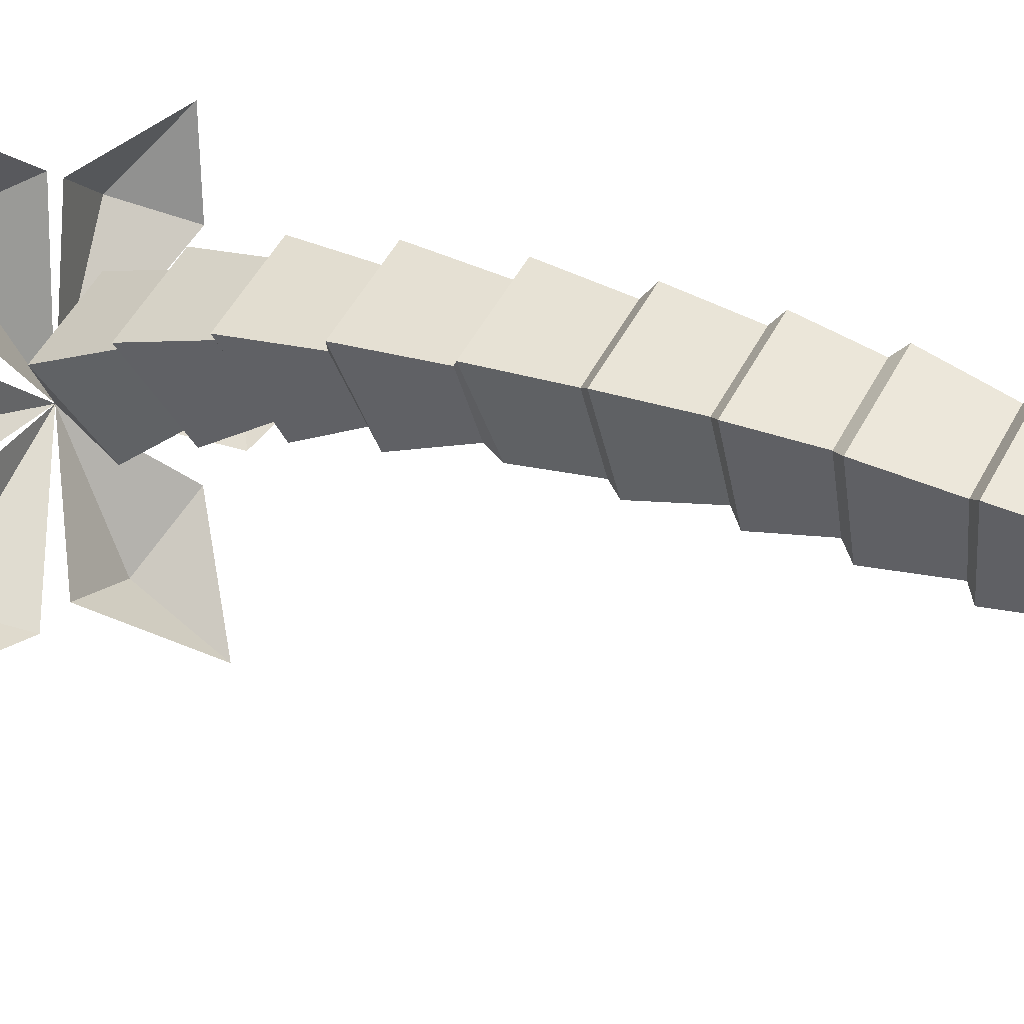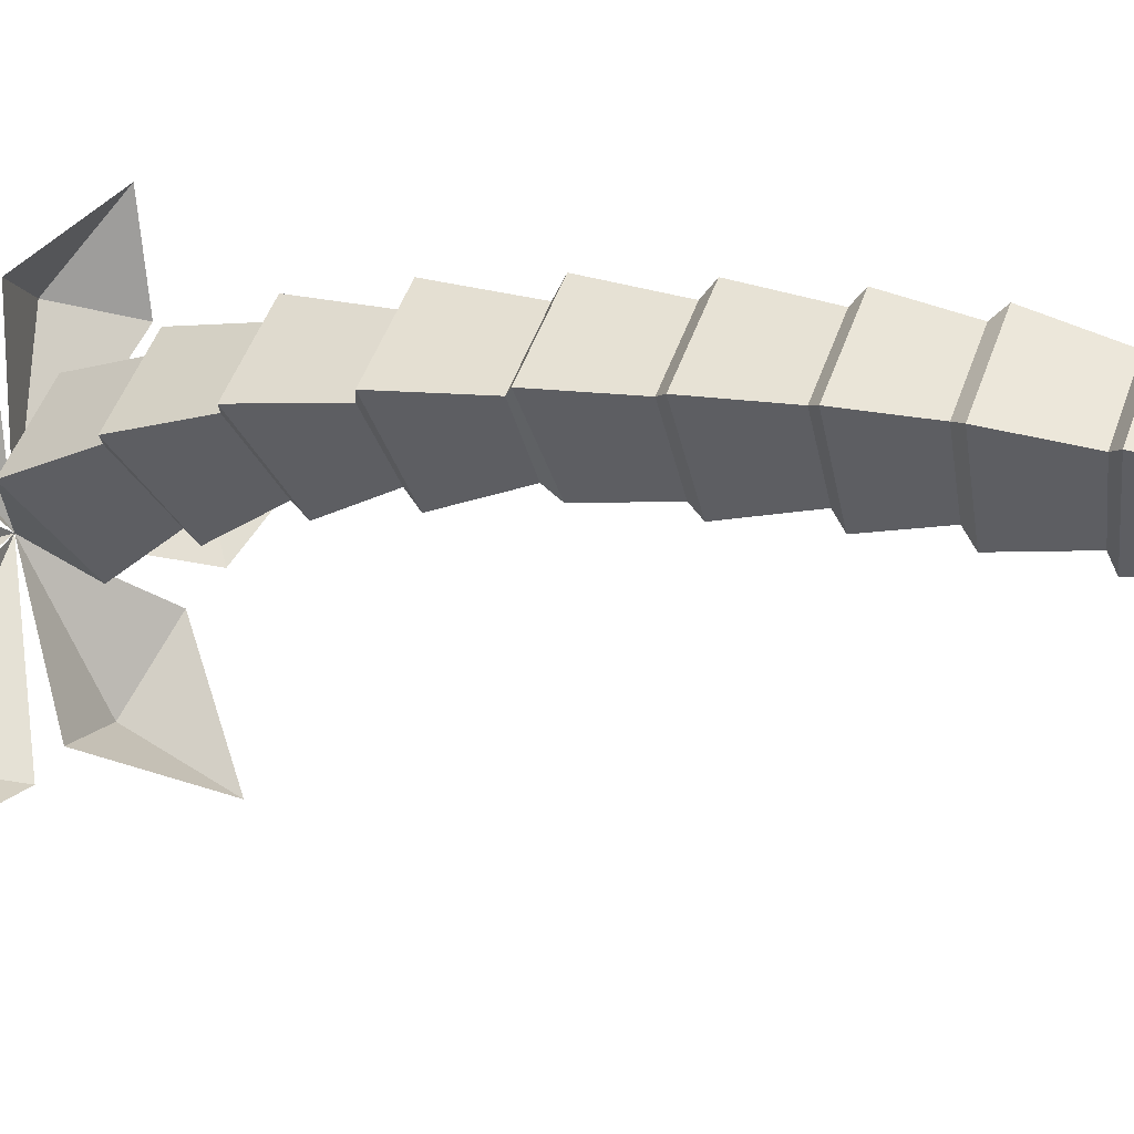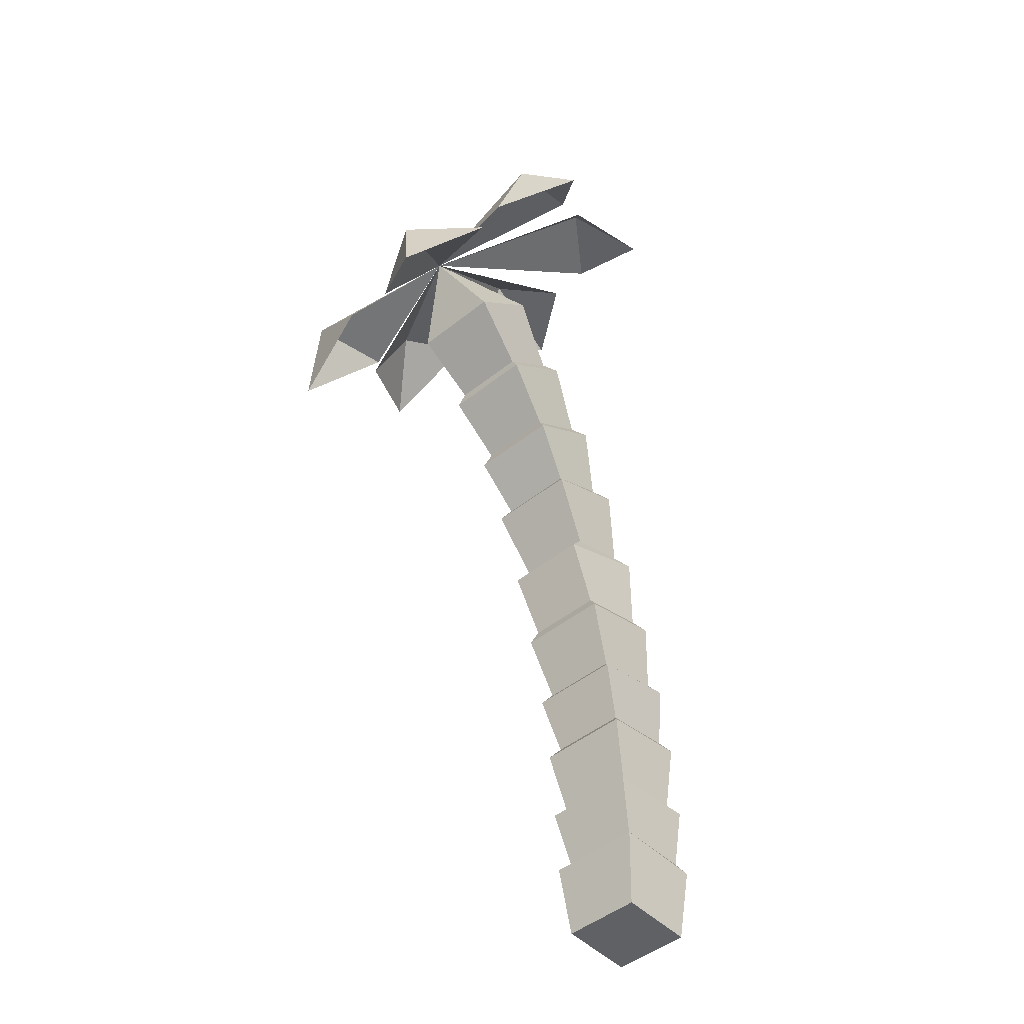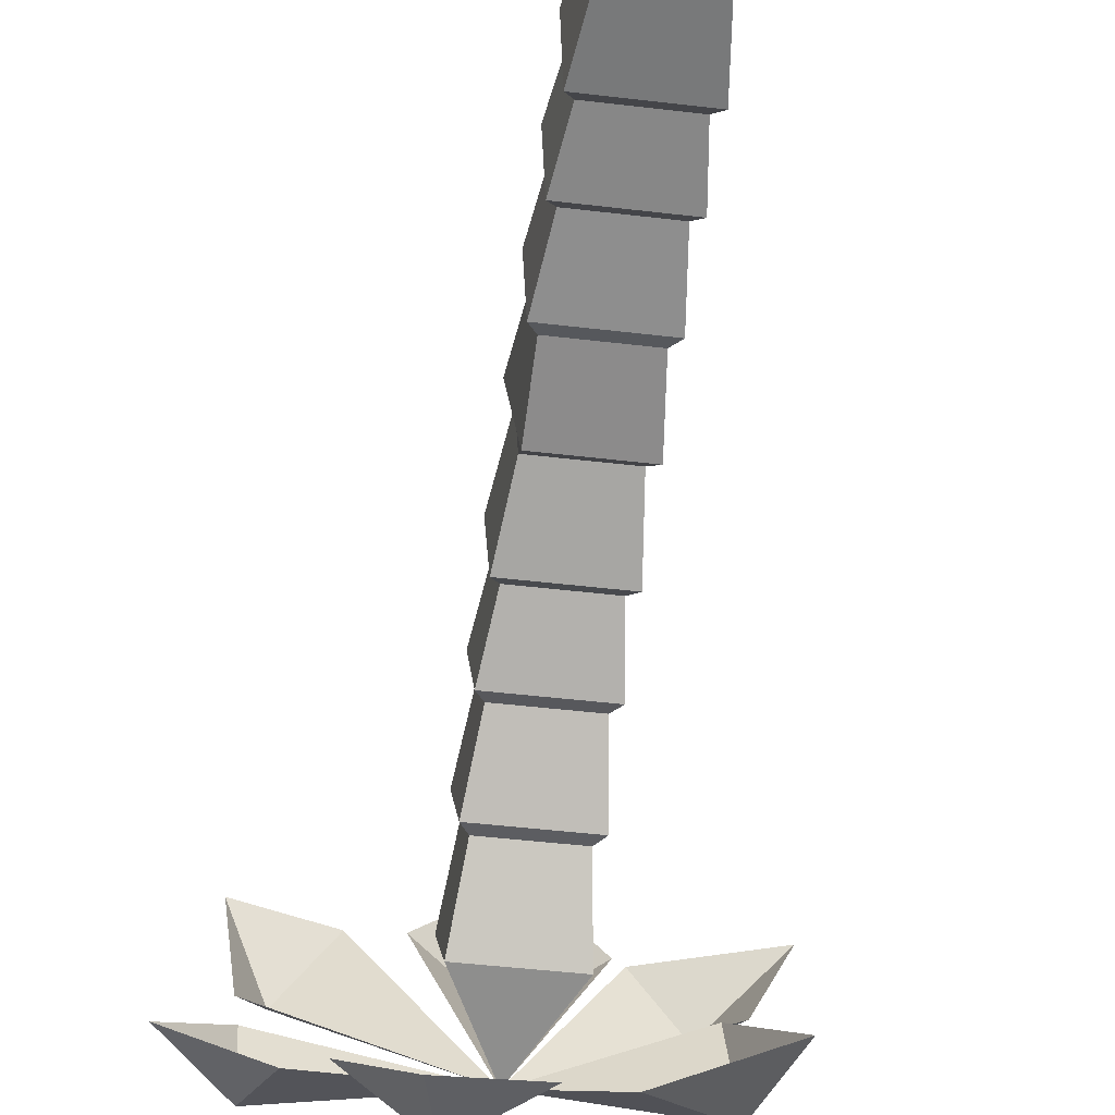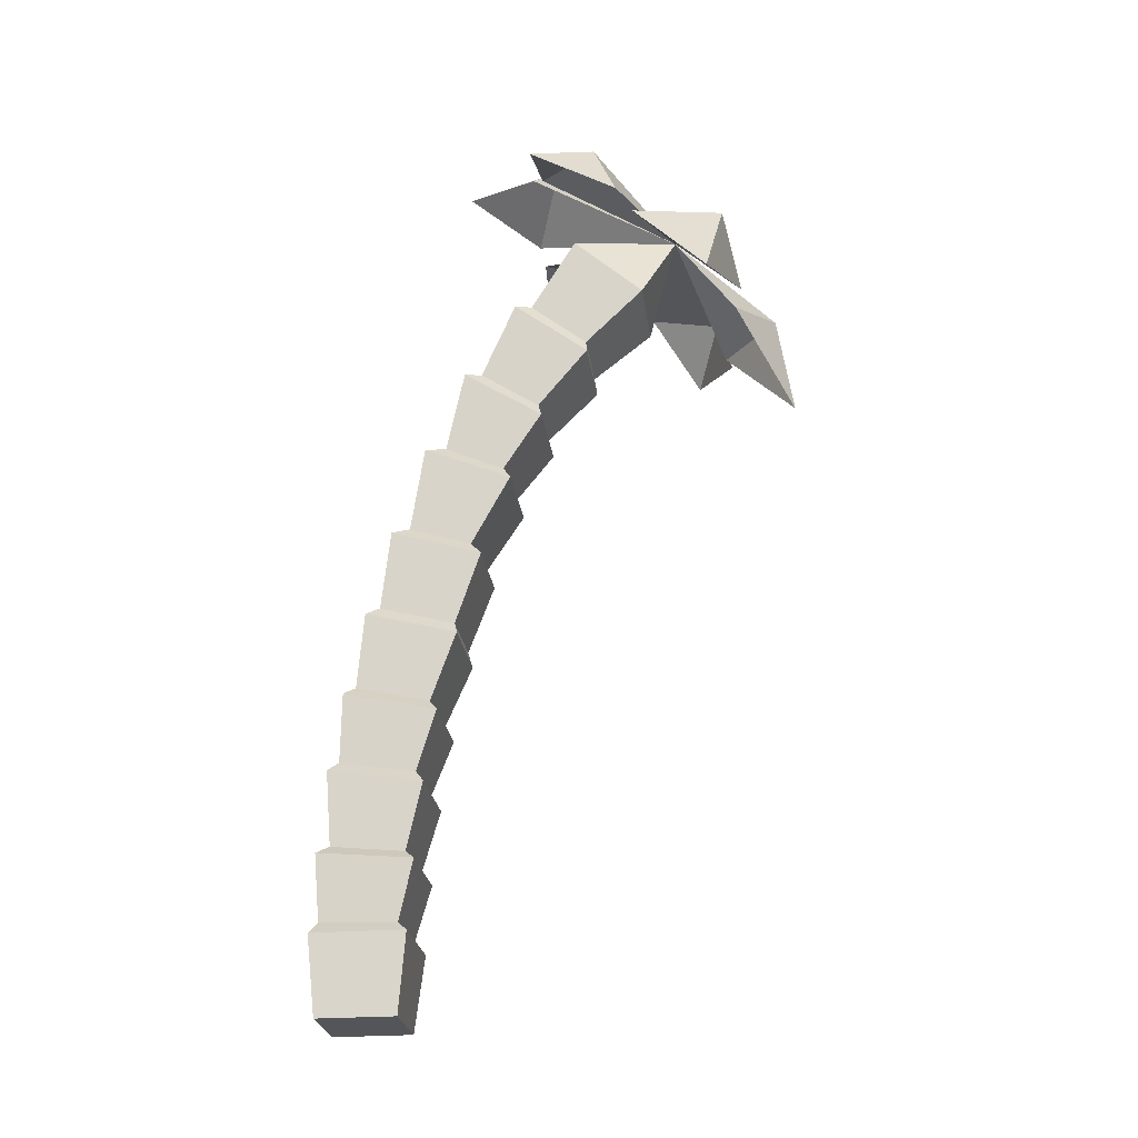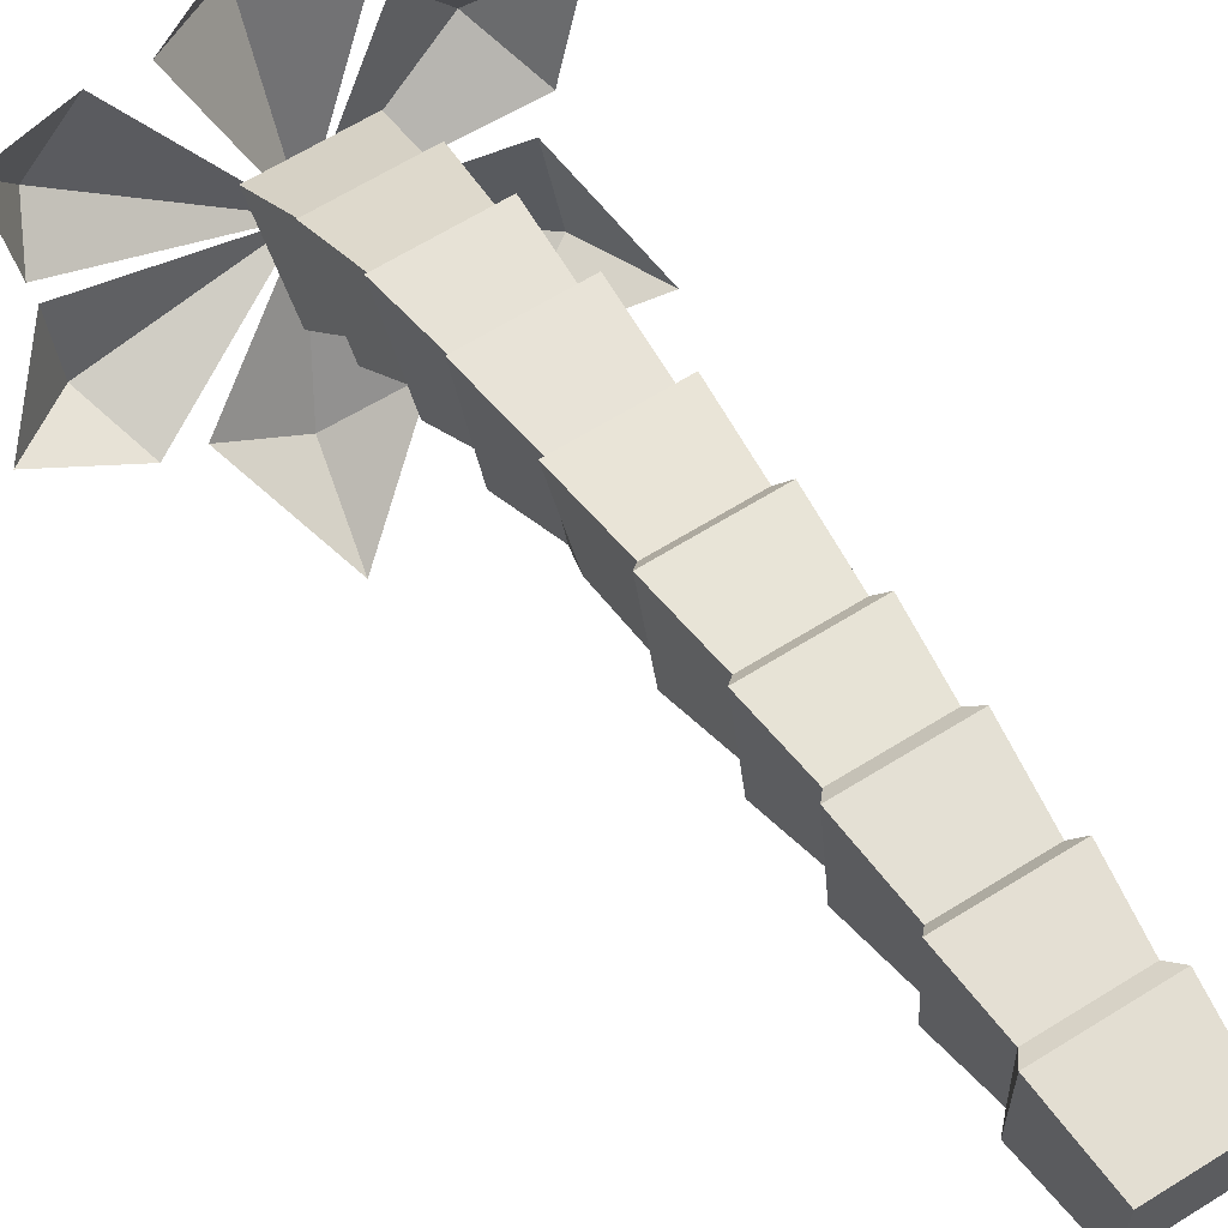
<metadata>
{"format":"obj","ext":"obj","renderer":"f3d","projection":"perspective","resolution":1024,"background":"white","views":[{"elev":52.5,"azim":-62.3,"up":"+Z"},{"elev":48.2,"azim":-71.3,"up":"+Z"},{"elev":-47.6,"azim":-138.0,"up":"+Y"},{"elev":-43.7,"azim":-8.1,"up":"+Z"},{"elev":-24.7,"azim":97.3,"up":"+Y"},{"elev":63.8,"azim":-32.3,"up":"+Z"}]}
</metadata>
<code>
o Cube
v 1.208 1 -1.198
v 1 -1 -1
v 1.208 1 1.189
v 1 -1 1
v -1.208 1 -1.198
v -1 -1 -1
v -1.208 1 1.189
v -1 -1 1
v 1 1.233 -0.9415
v 1 1.292 1
v -1 1.233 -0.9415
v -1 1.292 1
v 1.208 2.753 -1.318
v 1.208 2.965 1.108
v -1.189 2.753 -1.318
v -1.189 2.965 1.108
v 1 2.986 -1.064
v 1 3.169 0.8046
v -1 2.986 -1.064
v -1 3.169 0.8046
v 1.208 4.689 -1.488
v 1.208 5.056 0.9184
v -1.208 4.689 -1.488
v -1.208 5.056 0.9184
v 1 5.006 -1.254
v 1 5.306 0.67
v -1 5.006 -1.254
v -1 5.306 0.67
v 1.208 6.532 -1.773
v 1.208 7.052 0.6057
v -1.208 6.532 -1.773
v -1.208 7.052 0.6057
v 1 6.828 -1.554
v 1 7.257 0.3333
v -1 6.828 -1.554
v -1 7.257 0.3333
v 1.208 8.567 -2.229
v 1.208 9.186 0.1259
v -1.208 8.567 -2.229
v -1.208 9.186 0.1259
v 1 8.897 -2.134
v 1 9.405 -0.2003
v -1 8.897 -2.134
v -1 9.405 -0.2003
v 1.208 10.72 -2.803
v 1.208 11.42 -0.473
v -1 10.72 -2.803
v -1.208 11.42 -0.473
v 1 11.09 -2.507
v 1 11.59 -0.9042
v -1 11.09 -2.507
v -1 11.59 -0.9042
v 1.208 12.83 -3.532
v 1.208 13.76 -1.283
v -1.208 12.83 -3.532
v -1.208 13.76 -1.283
v 1 13.19 -3.315
v 1 13.86 -1.794
v -1 13.19 -3.315
v -1 13.86 -1.794
v 1.208 14.62 -4.33
v 1.208 15.94 -2.285
v -1.208 14.62 -4.33
v -1.208 15.94 -2.285
v 1 15 -4.225
v 1 16.01 -2.703
v -1 15 -4.225
v -1 16.01 -2.703
v 1.208 16.45 -5.532
v 1.208 17.95 -3.611
v -1.208 16.45 -5.532
v -1.208 17.95 -3.611
v 1 16.82 -5.484
v 1 18.01 -4.022
v -1 16.82 -5.484
v -1 18.01 -4.022
v 1.208 18.18 -7.019
v 1.208 19.81 -5.214
v -1.208 18.18 -7.019
v -1.208 19.81 -5.214
v -0.0125 20.35 -7.856
v 4.481 16.76 -8.925
v 4.981 20.11 -4.528
v 0.569 21.86 -2.253
v -4.704 21.12 -3.781
v -5.807 18.99 -8.088
v 0.6472 17.8 -9.471
v -2.97 18.31 -9.01
v -1.185 18.34 -10.47
v -1.708 15.93 -10.89
v 3.681 18.77 -9.322
v 1.848 17.59 -9.677
v 3.478 19.18 -7.002
v -4.301 20.22 -8.716
v -4.344 20.57 -6.854
v -3.723 18.49 -9.146
v -3.834 21.77 -5.602
v -2.616 21.62 -3.888
v -4.44 20.62 -6.227
v 0.3495 22.76 -4.643
v -1.523 21.53 -3.895
v 2.026 21.35 -4.202
v 3.335 21.22 -5.984
v 4.017 19.55 -6.621
v 2.234 21.18 -4.488
f 5 7 12 11
f 4 3 7 8
f 8 7 5 6
f 6 2 4 8
f 2 1 3 4
f 6 5 1 2
f 11 12 16 15
f 3 1 9 10
f 1 5 11 9
f 7 3 10 12
f 15 16 20 19
f 12 10 14 16
f 9 11 15 13
f 10 9 13 14
f 17 19 23 21
f 16 14 18 20
f 13 15 19 17
f 14 13 17 18
f 23 24 28 27
f 18 17 21 22
f 19 20 24 23
f 20 18 22 24
f 28 26 30 32
f 24 22 26 28
f 21 23 27 25
f 22 21 25 26
f 29 31 35 33
f 25 27 31 29
f 26 25 29 30
f 27 28 32 31
f 35 36 40 39
f 30 29 33 34
f 31 32 36 35
f 32 30 34 36
f 37 39 43 41
f 36 34 38 40
f 33 35 39 37
f 34 33 37 38
f 42 41 45 46
f 38 37 41 42
f 39 40 44 43
f 40 38 42 44
f 47 48 52 51
f 43 44 48 47
f 44 42 46 48
f 41 43 47 45
f 49 51 55 53
f 48 46 50 52
f 45 47 51 49
f 46 45 49 50
f 55 56 60 59
f 50 49 53 54
f 51 52 56 55
f 52 50 54 56
f 59 60 64 63
f 56 54 58 60
f 53 55 59 57
f 54 53 57 58
f 61 63 67 65
f 60 58 62 64
f 57 59 63 61
f 58 57 61 62
f 67 68 72 71
f 62 61 65 66
f 63 64 68 67
f 64 62 66 68
f 72 70 74 76
f 68 66 70 72
f 65 67 71 69
f 66 65 69 70
f 73 75 79 77
f 69 71 75 73
f 70 69 73 74
f 71 72 76 75
f 74 73 77 78
f 75 76 80 79
f 76 74 78 80
f 78 77 81
f 80 78 81
f 79 80 81
f 77 79 81
f 88 89 81
f 89 87 81
f 89 88 90
f 87 89 90
f 91 81 92
f 91 93 81
f 82 93 91
f 82 91 92
f 94 81 95
f 94 96 81
f 86 96 94
f 86 94 95
f 97 99 81
f 97 81 98
f 85 97 98
f 85 99 97
f 100 102 81
f 100 81 101
f 84 100 101
f 84 102 100
f 103 105 81
f 103 81 104
f 83 103 104
f 83 105 103

</code>
